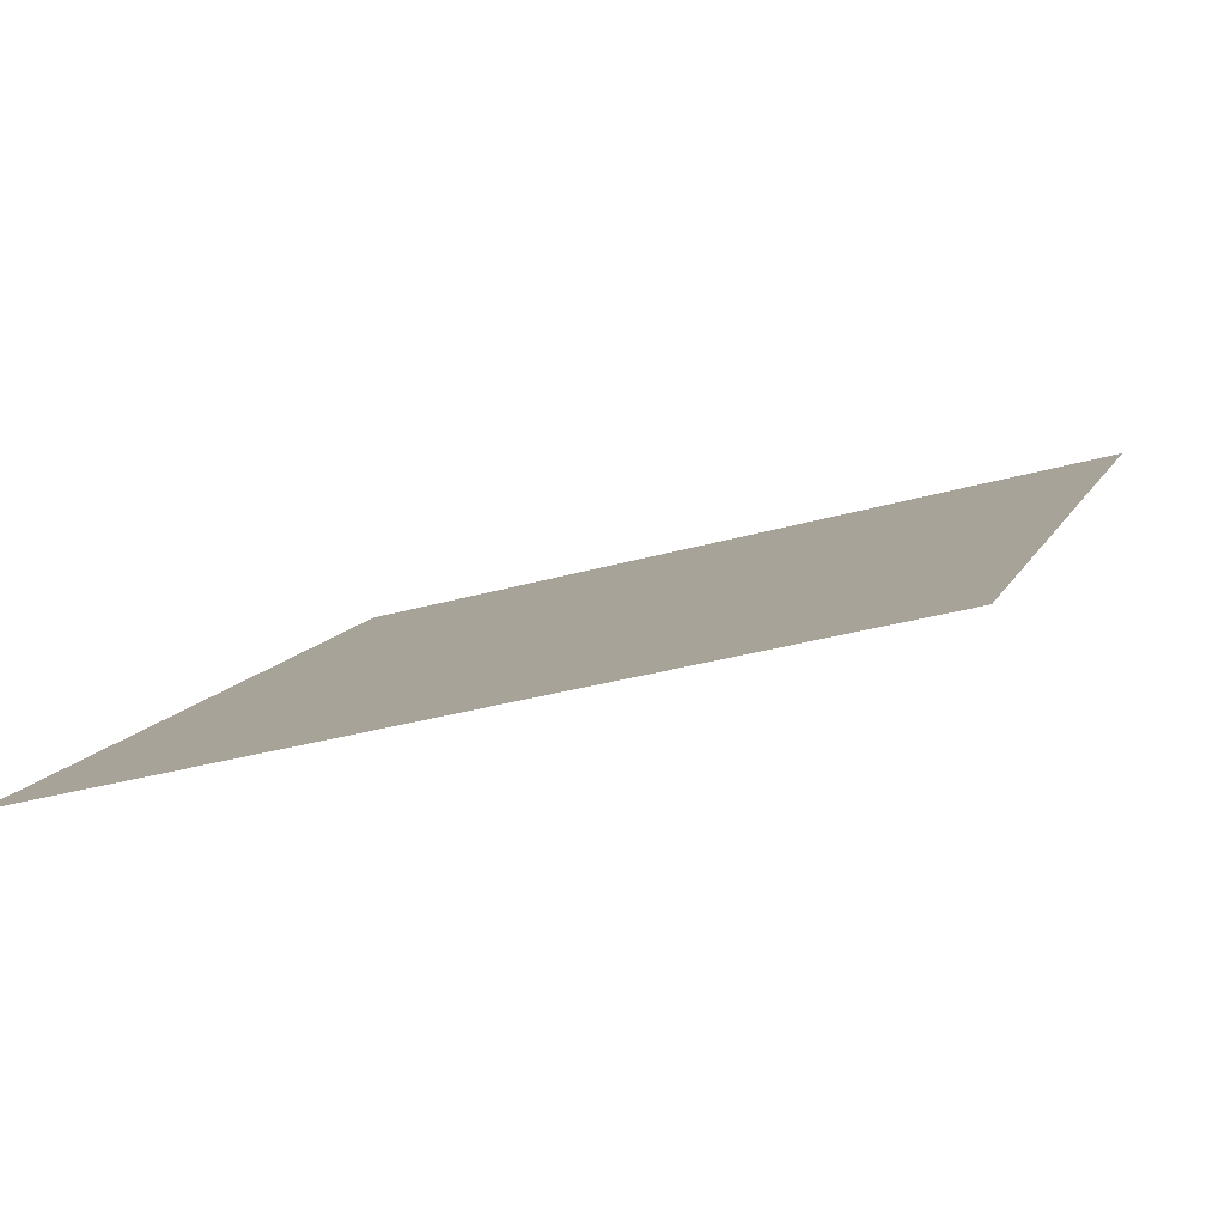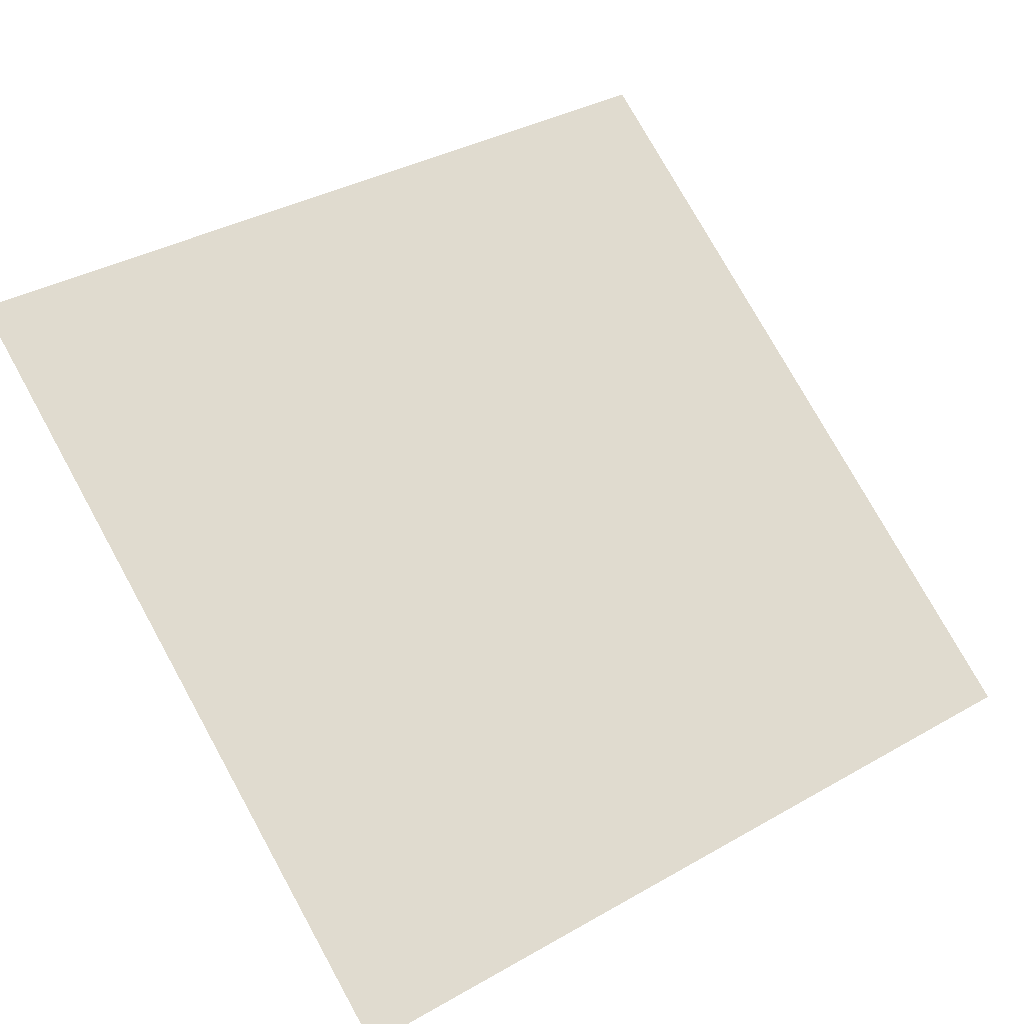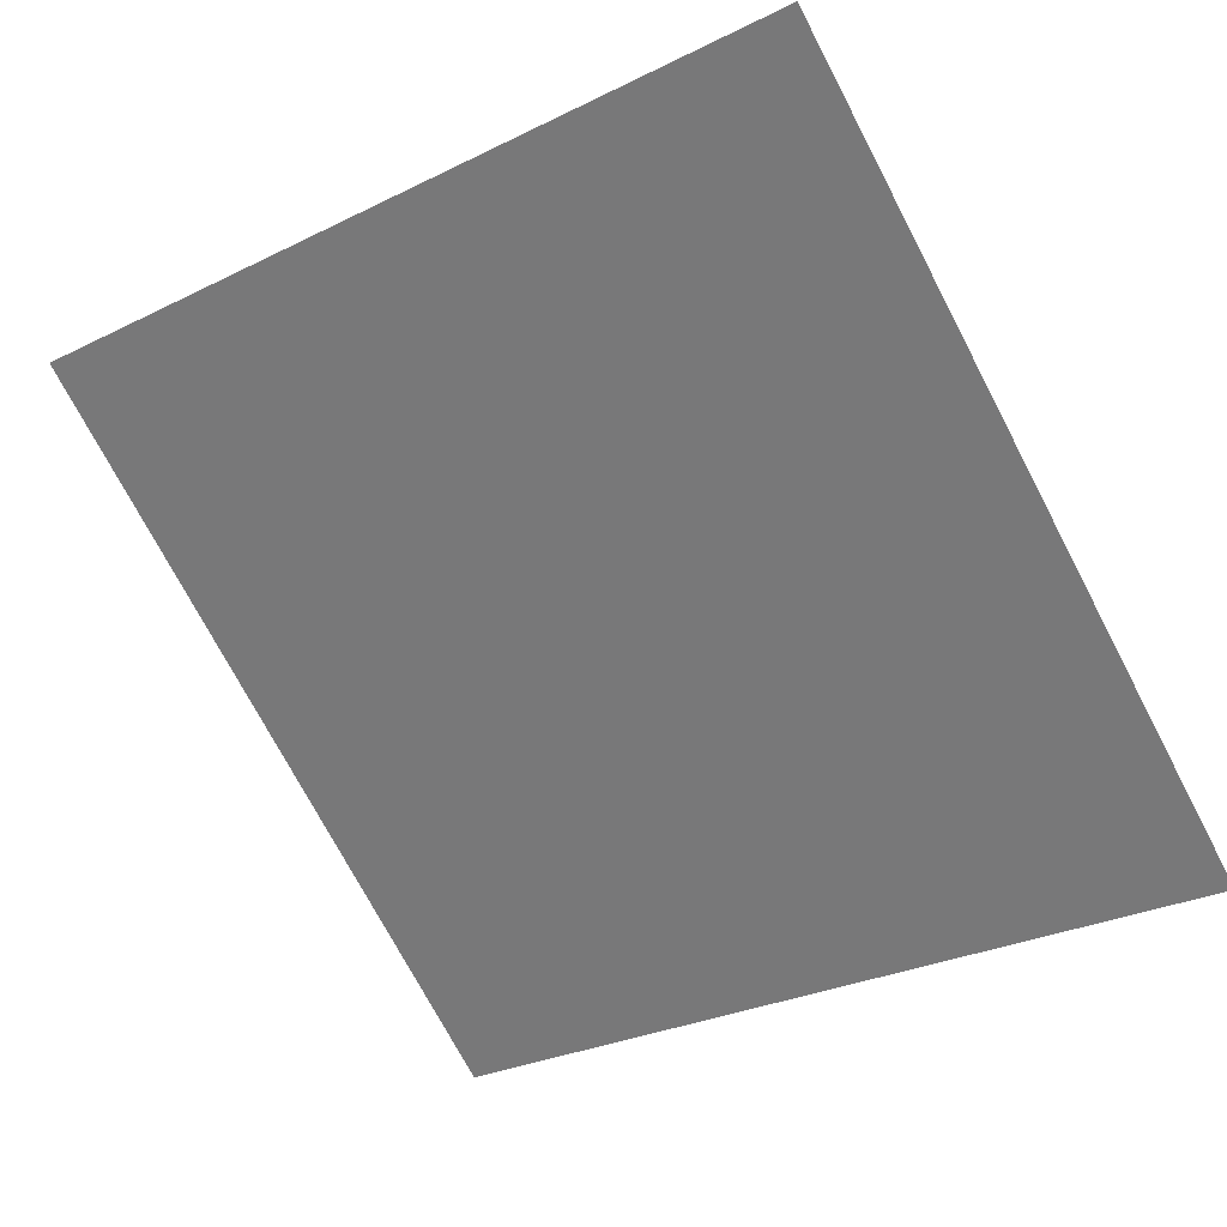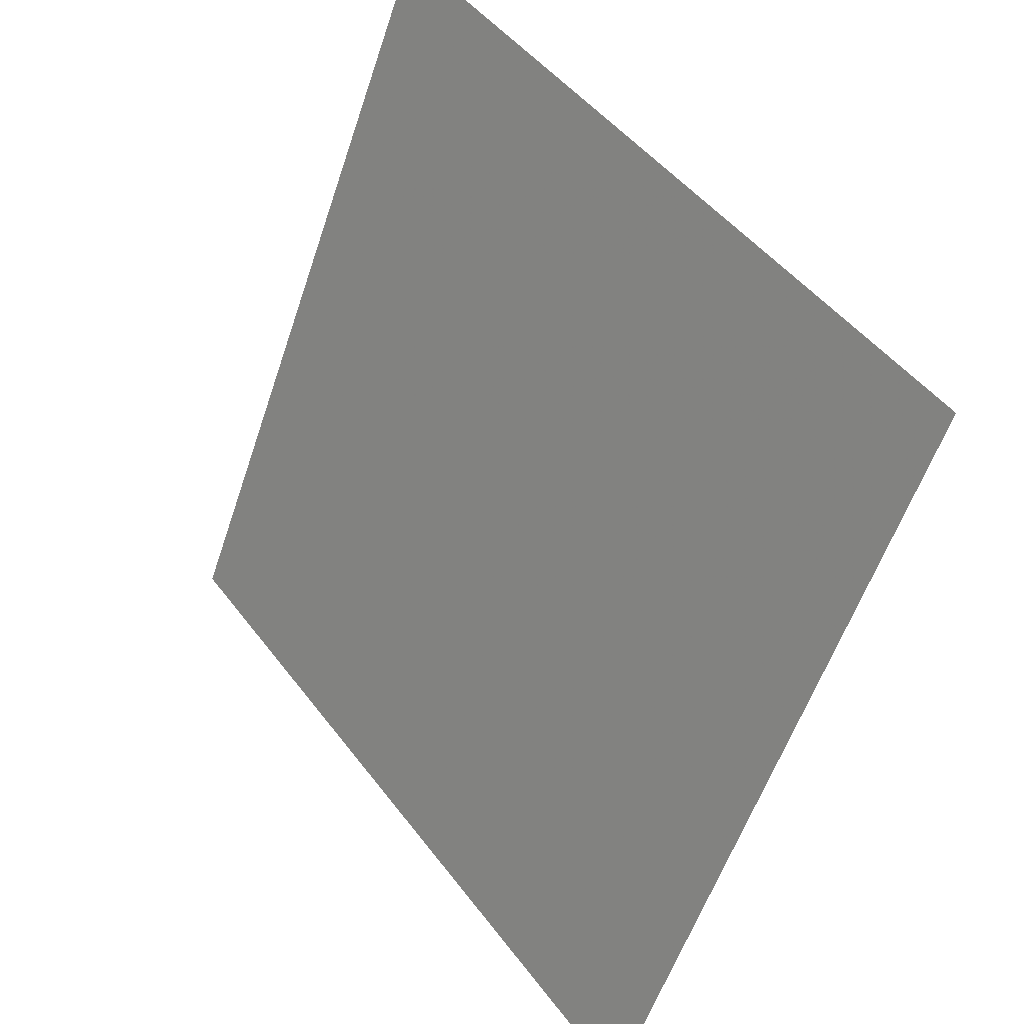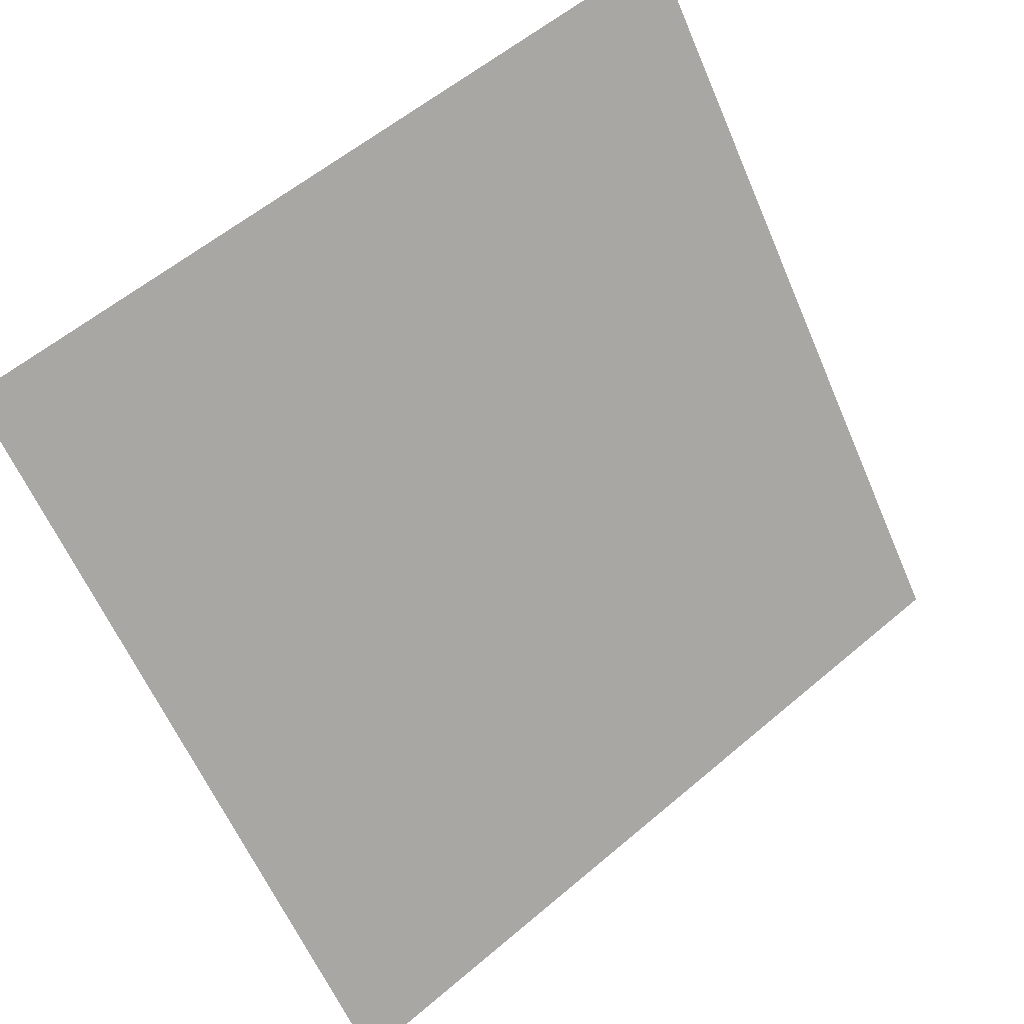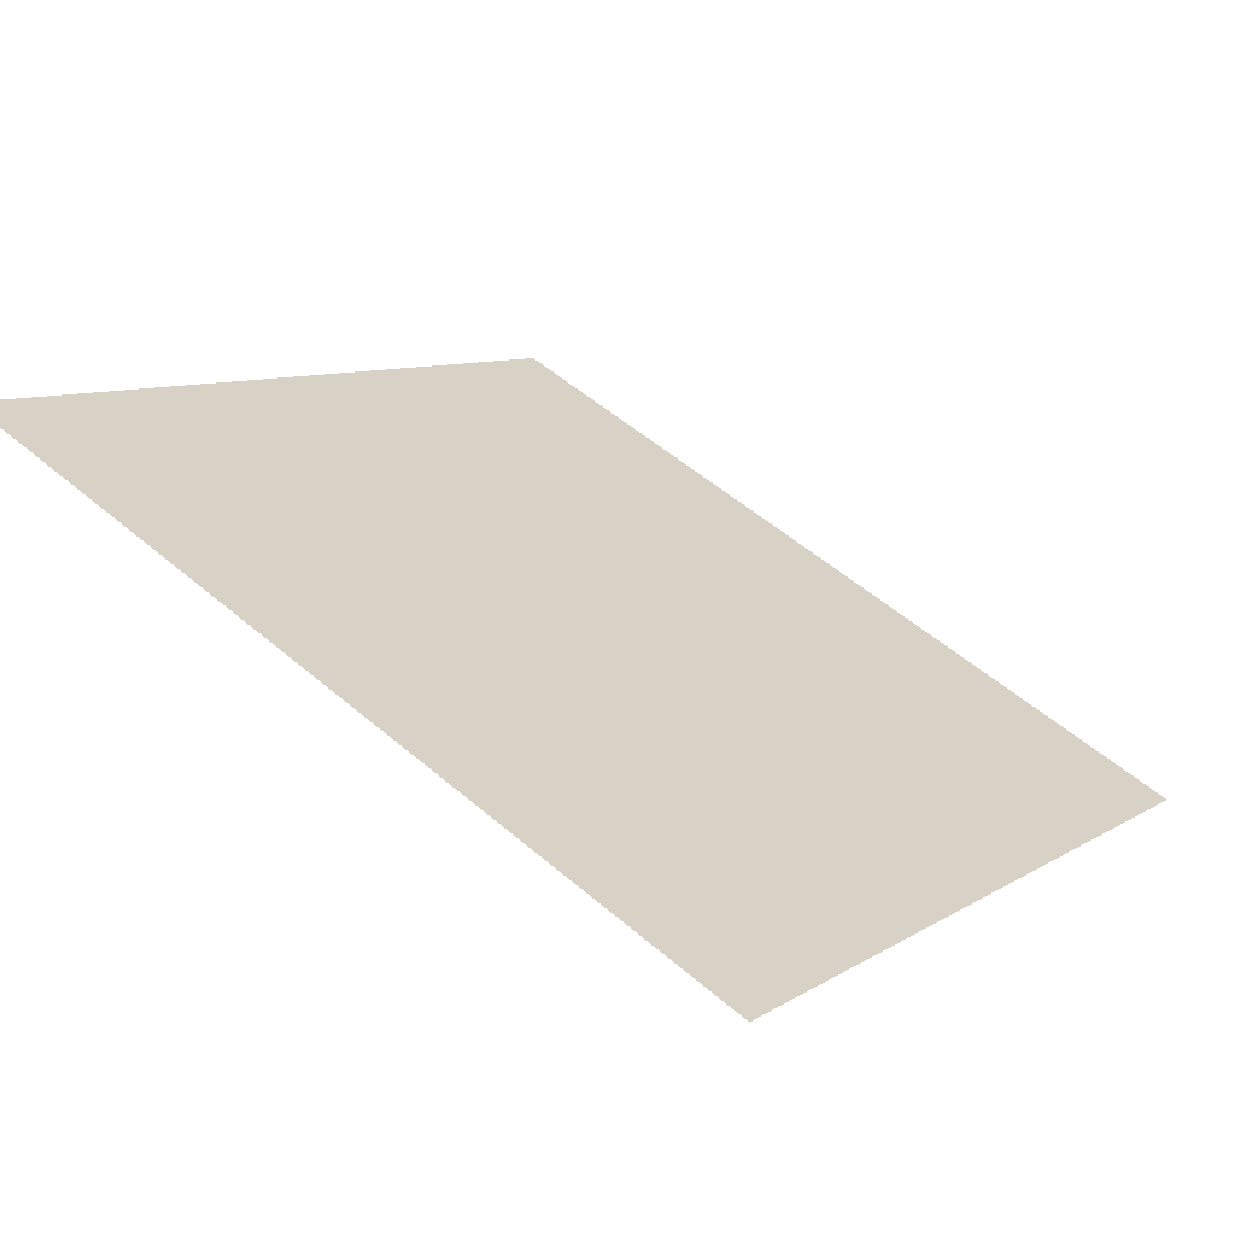
<metadata>
{"format":"obj","ext":"obj","renderer":"f3d","projection":"perspective","resolution":1024,"background":"white","views":[{"elev":-27.7,"azim":-157.2,"up":"+Y"},{"elev":34.0,"azim":144.0,"up":"+Y"},{"elev":-31.1,"azim":36.8,"up":"+Y"},{"elev":-56.4,"azim":-109.8,"up":"+Z"},{"elev":58.3,"azim":-42.8,"up":"+Z"},{"elev":53.3,"azim":42.3,"up":"+Y"}]}
</metadata>
<code>
v -0.1977 0.7553 0.4616
v -0.2043 0.7555 0.4617
v -0.2042 0.7594 0.467
v -0.1976 0.7592 0.4669
f 4 3 2 1

</code>
